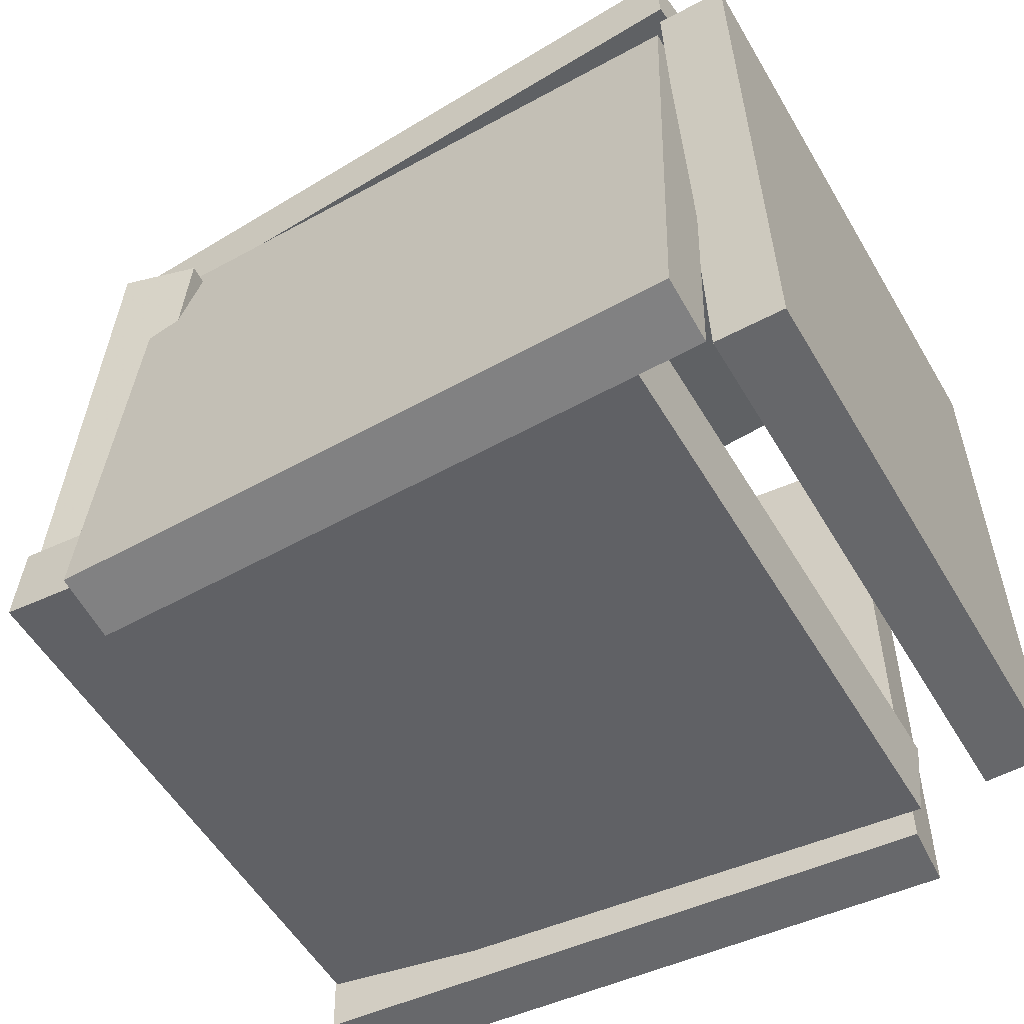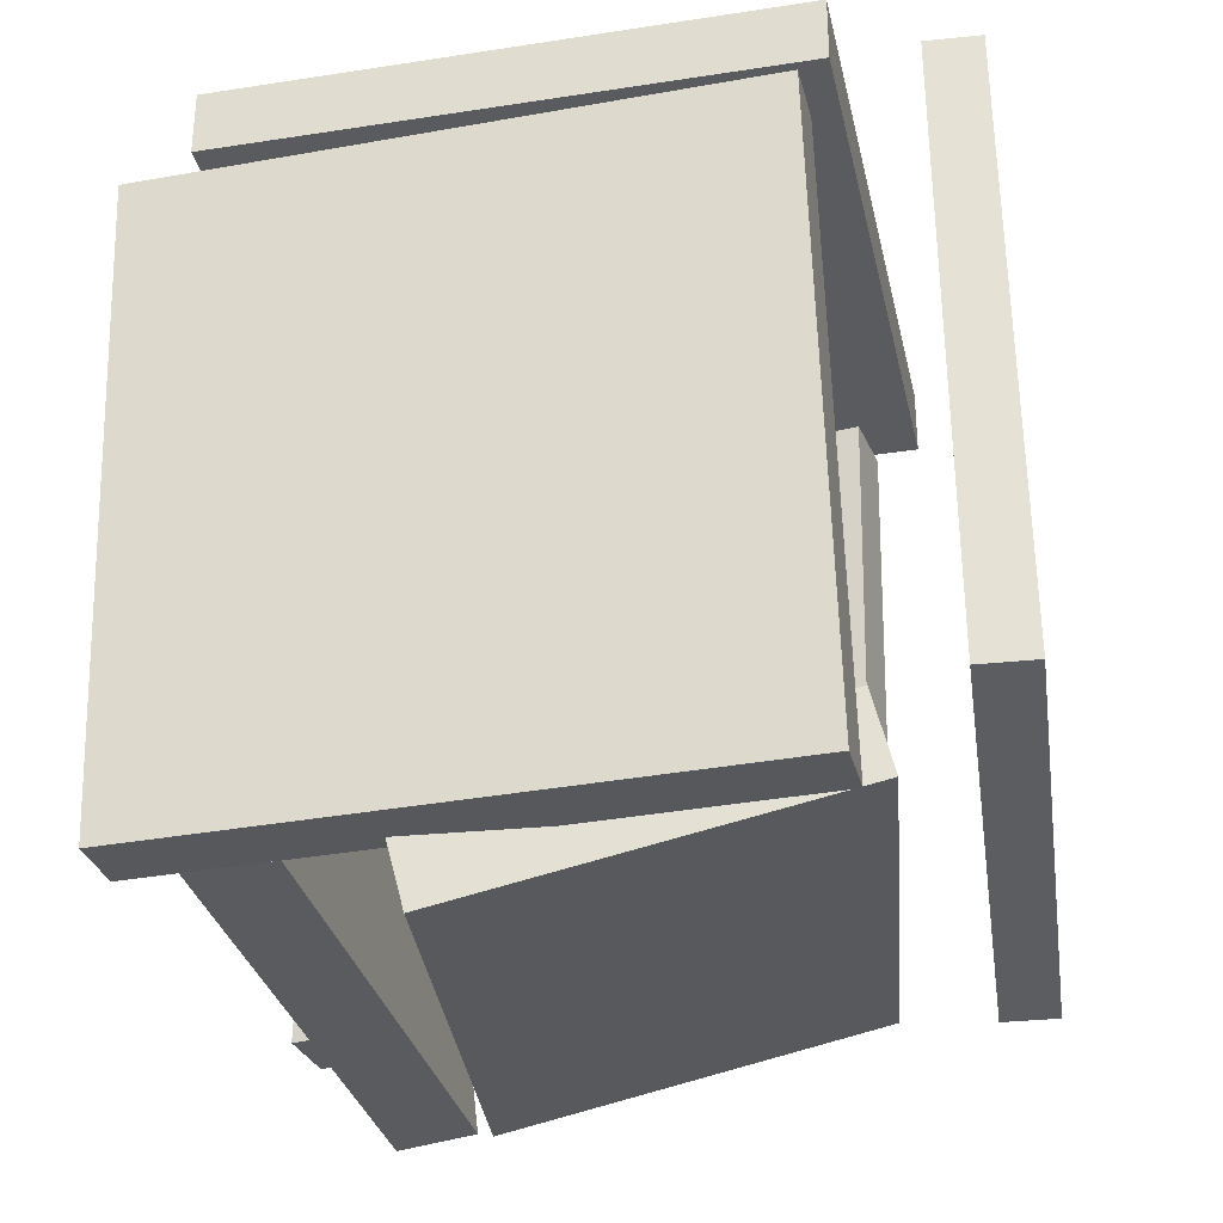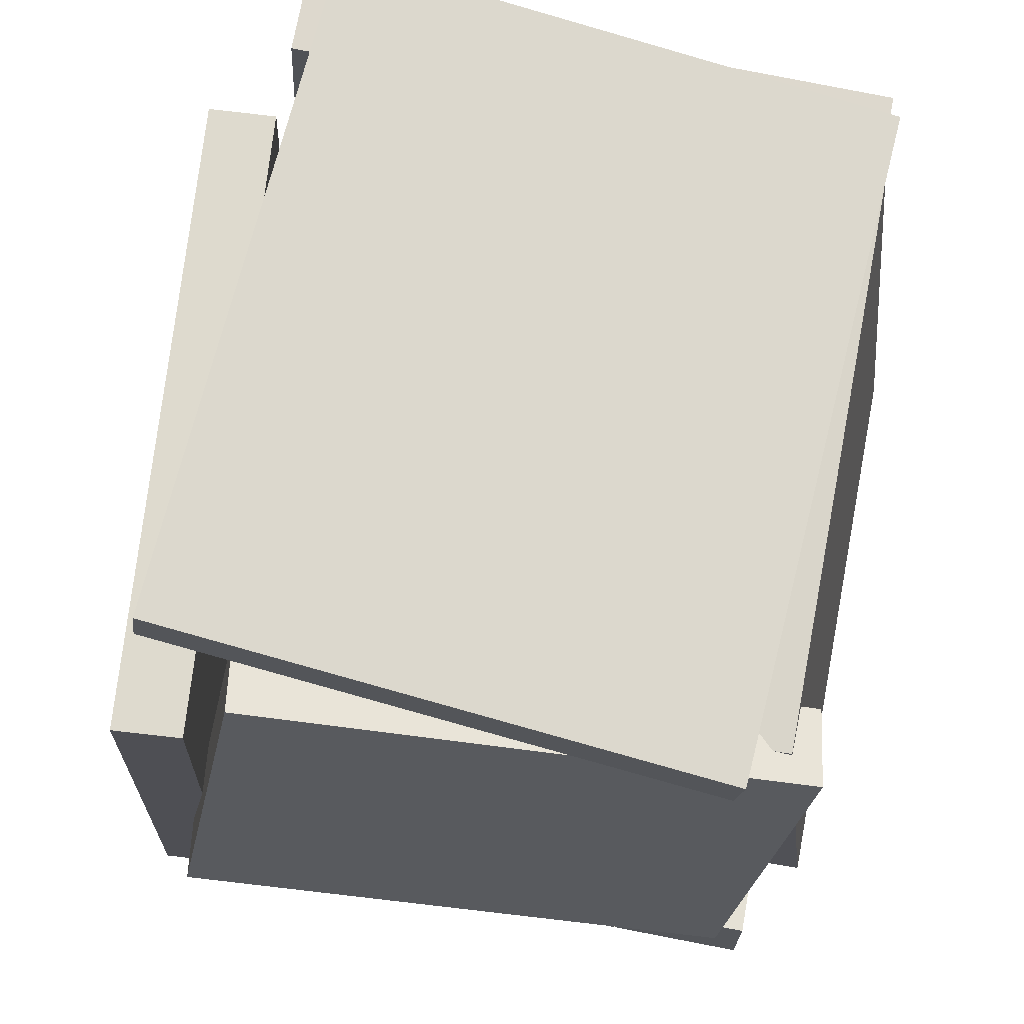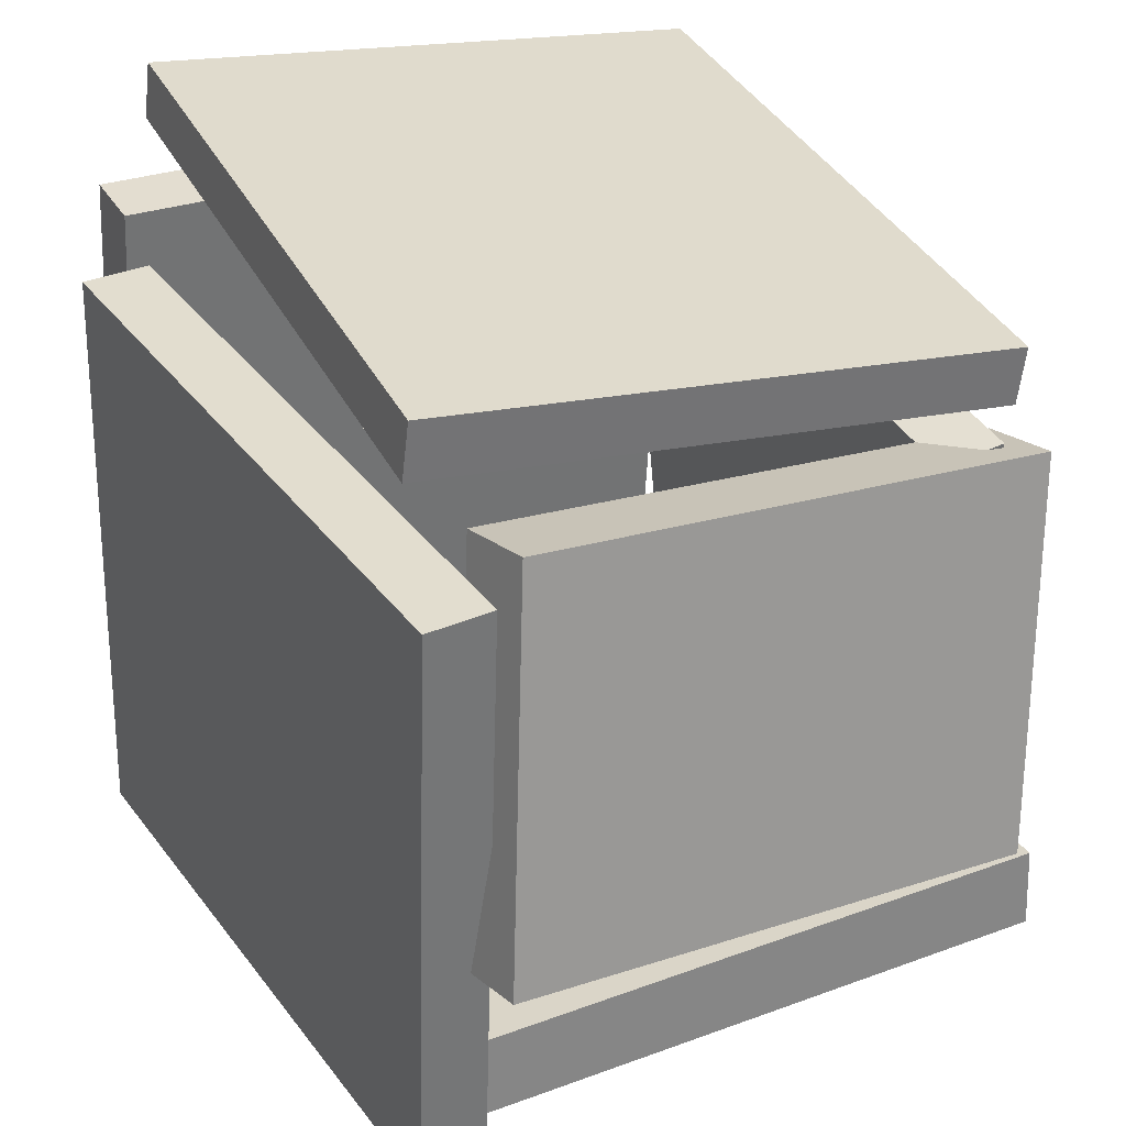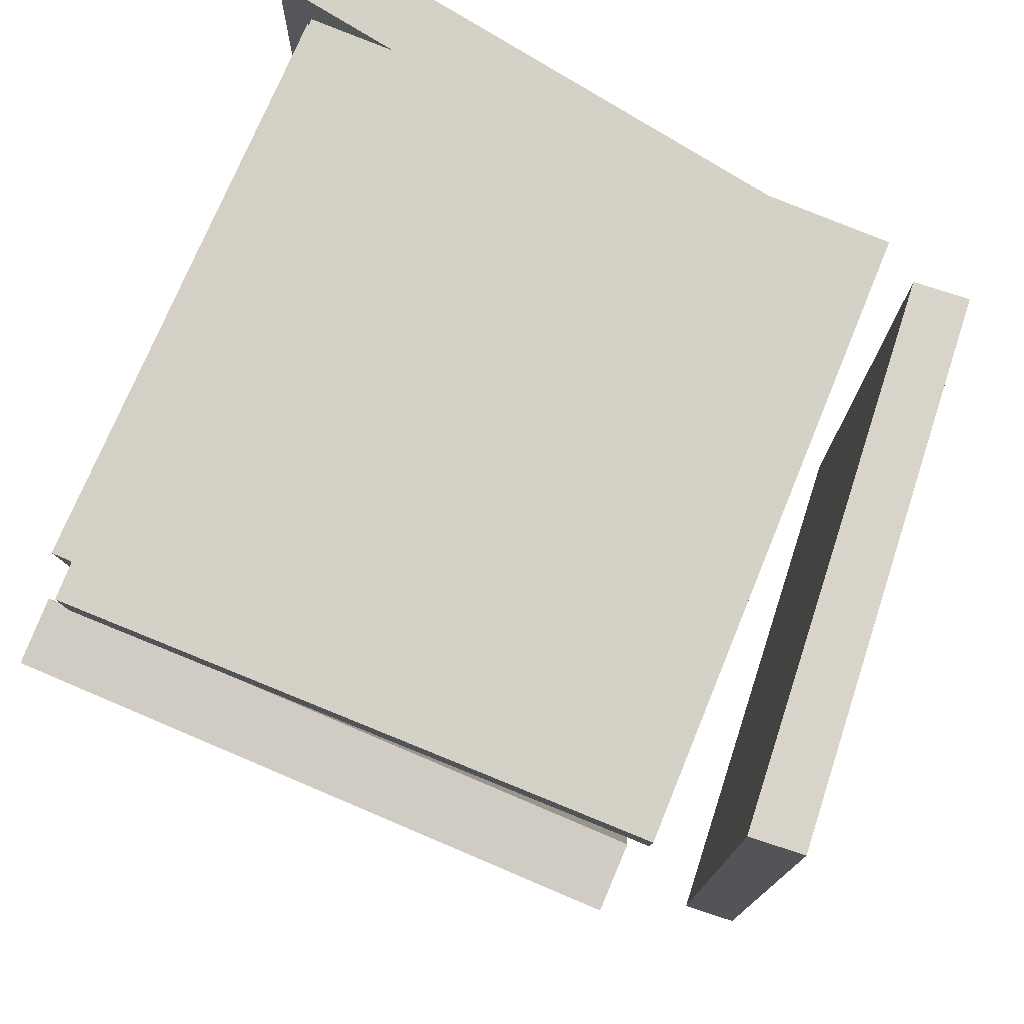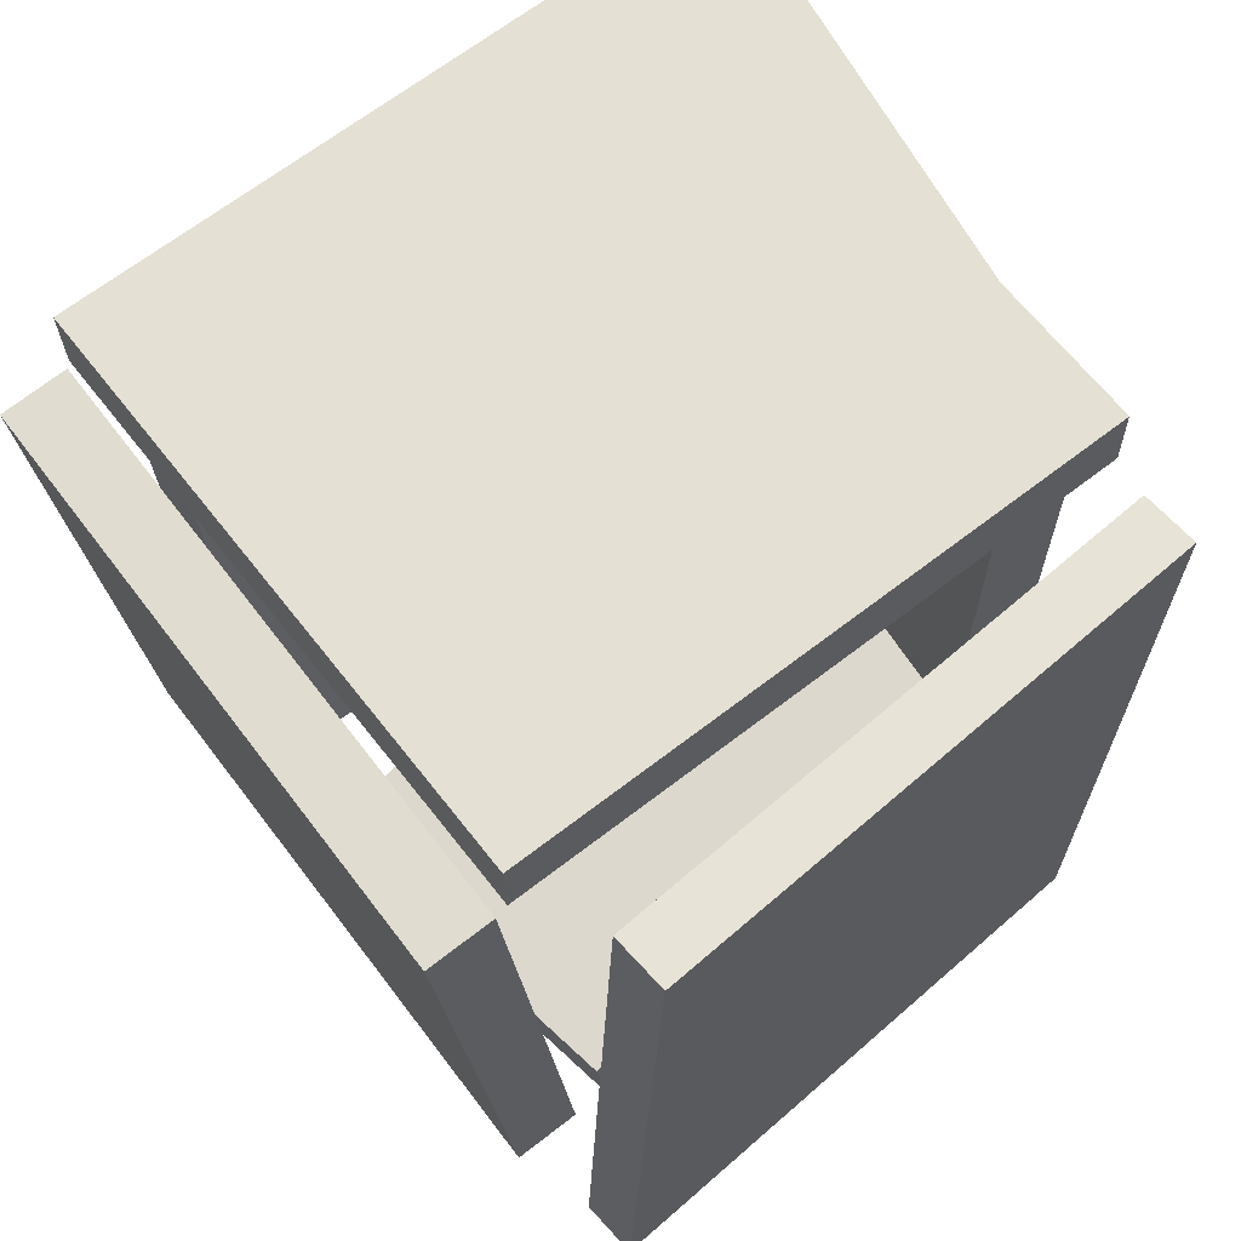
<metadata>
{"format":"obj","ext":"obj","renderer":"f3d","projection":"perspective","resolution":1024,"background":"white","views":[{"elev":-54.5,"azim":120.5,"up":"+Z"},{"elev":-33.9,"azim":-74.7,"up":"+Y"},{"elev":71.7,"azim":11.6,"up":"+Z"},{"elev":35.8,"azim":-26.2,"up":"+Z"},{"elev":78.4,"azim":-64.9,"up":"+Y"},{"elev":64.5,"azim":-34.8,"up":"+Y"}]}
</metadata>
<code>
v 0.4108 -0.3448 -0.6033
v 0.3241 -0.3651 0.1903
v 0.4 0.4558 -0.5839
v 0.3133 0.4354 0.2097
v 0.4976 -0.3438 -0.5938
v 0.4108 -0.3642 0.1998
v 0.4868 0.4567 -0.5744
v 0.4 0.4364 0.2192
f 1.0 7.0 5.0
f 1.0 3.0 7.0
f 1.0 4.0 3.0
f 1.0 2.0 4.0
f 3.0 8.0 7.0
f 3.0 4.0 8.0
f 5.0 7.0 8.0
f 5.0 8.0 6.0
f 1.0 5.0 6.0
f 1.0 6.0 2.0
f 2.0 6.0 8.0
f 2.0 8.0 4.0
v -0.3457 0.4732 0.4961
v 0.394 0.4384 0.403
v -0.355 0.4732 0.4217
v 0.3847 0.4384 0.3286
v -0.3877 -0.4337 0.5011
v 0.352 -0.4685 0.408
v -0.397 -0.4337 0.4266
v 0.3427 -0.4685 0.3335
f 9.0 15.0 13.0
f 9.0 11.0 15.0
f 9.0 12.0 11.0
f 9.0 10.0 12.0
f 11.0 16.0 15.0
f 11.0 12.0 16.0
f 13.0 15.0 16.0
f 13.0 16.0 14.0
f 9.0 13.0 14.0
f 9.0 14.0 10.0
f 10.0 14.0 16.0
f 10.0 16.0 12.0
v -0.4206 -0.5286 0.3032
v -0.3309 -0.5199 0.2998
v -0.5028 0.3203 0.2992
v -0.4131 0.329 0.2958
v -0.4504 -0.5353 -0.5072
v -0.3607 -0.5266 -0.5105
v -0.5326 0.3136 -0.5111
v -0.443 0.3223 -0.5145
f 17.0 23.0 21.0
f 17.0 19.0 23.0
f 17.0 20.0 19.0
f 17.0 18.0 20.0
f 19.0 24.0 23.0
f 19.0 20.0 24.0
f 21.0 23.0 24.0
f 21.0 24.0 22.0
f 17.0 21.0 22.0
f 17.0 22.0 18.0
f 18.0 22.0 24.0
f 18.0 24.0 20.0
v -0.3741 -0.5121 -0.3287
v 0.4174 -0.5012 -0.3455
v -0.3881 0.3621 -0.4246
v 0.4033 0.373 -0.4414
v -0.3762 -0.5238 -0.4358
v 0.4153 -0.513 -0.4526
v -0.3902 0.3503 -0.5317
v 0.4012 0.3612 -0.5485
f 25.0 31.0 29.0
f 25.0 27.0 31.0
f 25.0 28.0 27.0
f 25.0 26.0 28.0
f 27.0 32.0 31.0
f 27.0 28.0 32.0
f 29.0 31.0 32.0
f 29.0 32.0 30.0
f 25.0 29.0 30.0
f 25.0 30.0 26.0
f 26.0 30.0 32.0
f 26.0 32.0 28.0
v 0.4394 -0.2913 0.1707
v 0.3622 -0.419 -0.3365
v -0.3007 -0.3782 0.3052
v -0.3778 -0.5059 -0.202
v 0.4562 -0.3973 0.1948
v 0.3791 -0.5249 -0.3124
v -0.2838 -0.4841 0.3293
v -0.361 -0.6118 -0.1779
f 33.0 39.0 37.0
f 33.0 35.0 39.0
f 33.0 36.0 35.0
f 33.0 34.0 36.0
f 35.0 40.0 39.0
f 35.0 36.0 40.0
f 37.0 39.0 40.0
f 37.0 40.0 38.0
f 33.0 37.0 38.0
f 33.0 38.0 34.0
f 34.0 38.0 40.0
f 34.0 40.0 36.0
v -0.4529 0.4241 -0.461
v -0.4116 0.4194 0.3205
v -0.4549 0.5165 -0.4604
v -0.4136 0.5118 0.3211
v 0.3484 0.4425 -0.5033
v 0.3897 0.4379 0.2782
v 0.3463 0.5349 -0.5026
v 0.3876 0.5302 0.2789
f 41.0 47.0 45.0
f 41.0 43.0 47.0
f 41.0 44.0 43.0
f 41.0 42.0 44.0
f 43.0 48.0 47.0
f 43.0 44.0 48.0
f 45.0 47.0 48.0
f 45.0 48.0 46.0
f 41.0 45.0 46.0
f 41.0 46.0 42.0
f 42.0 46.0 48.0
f 42.0 48.0 44.0

</code>
